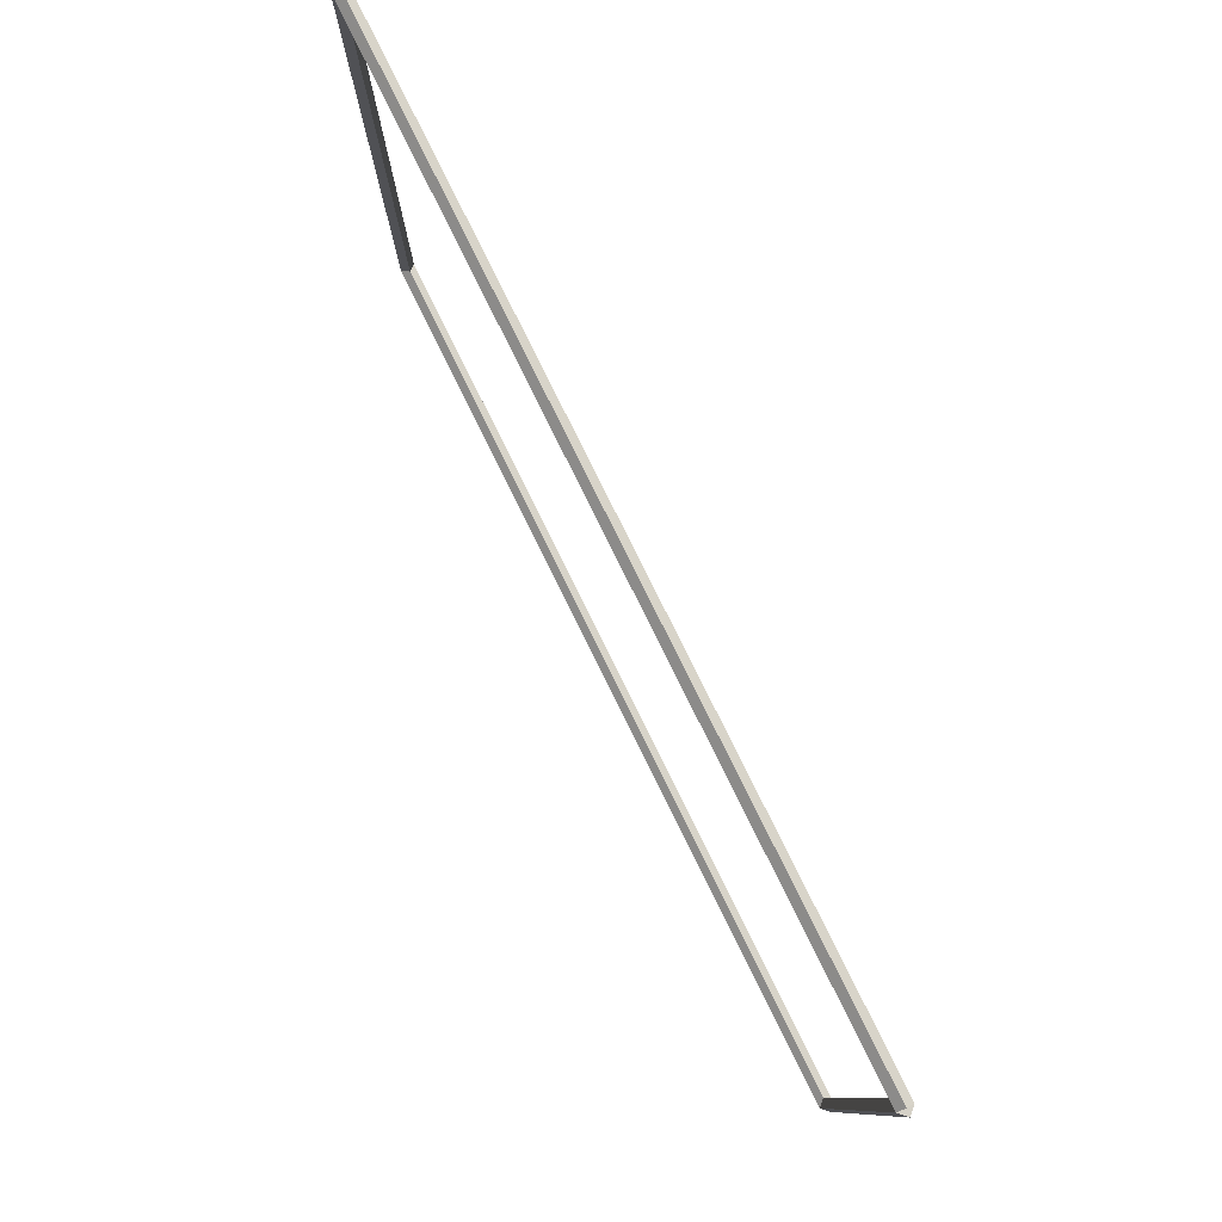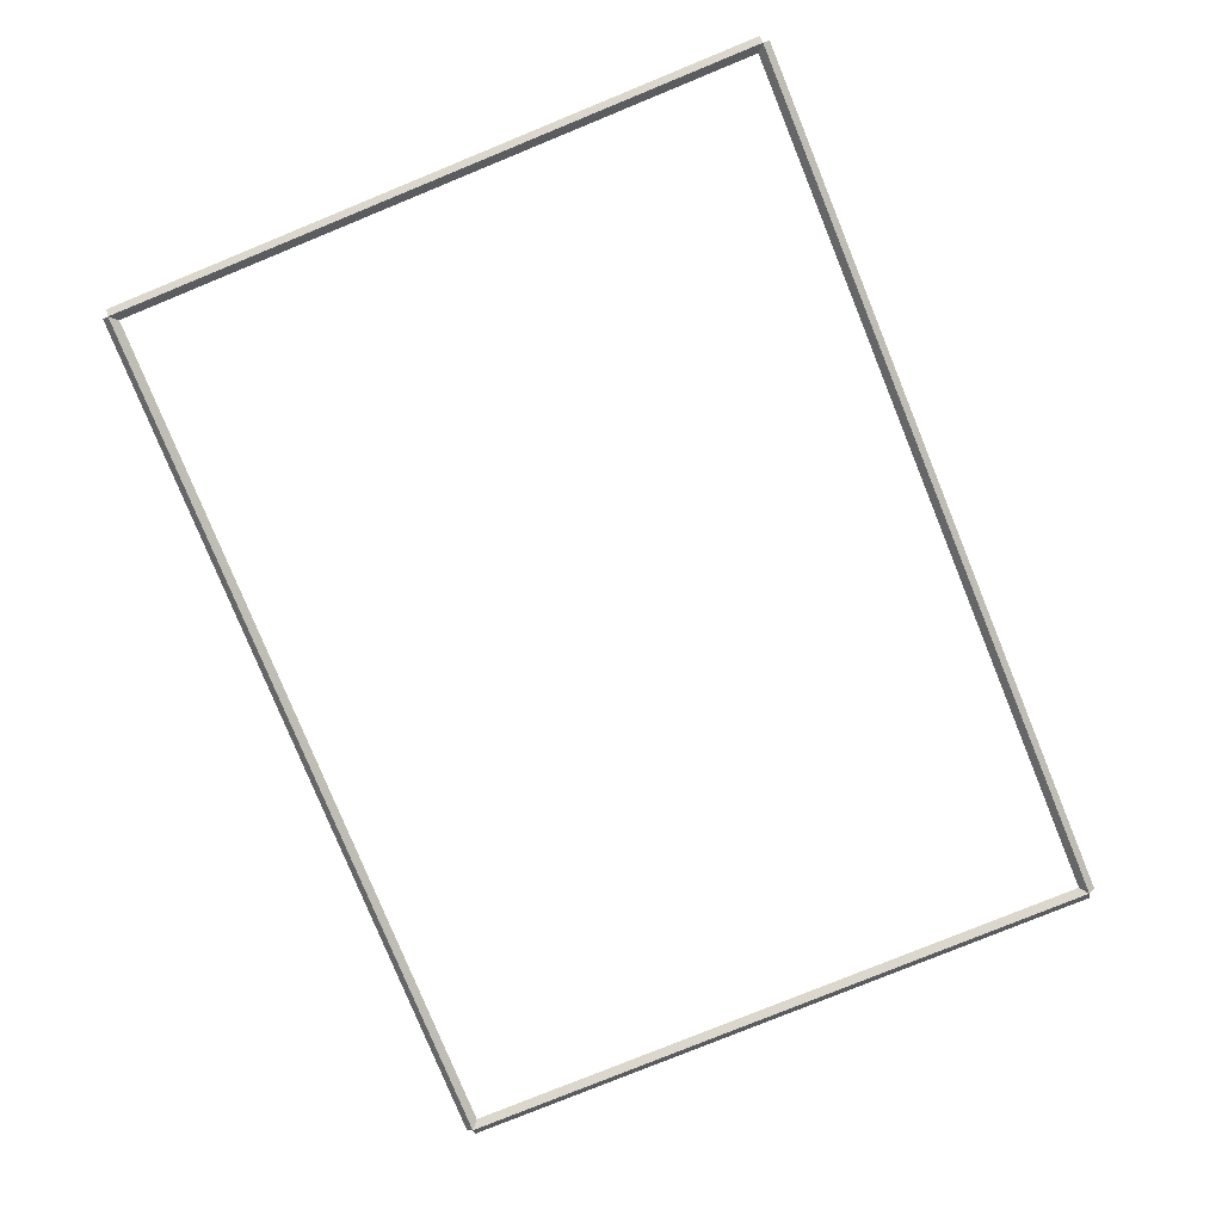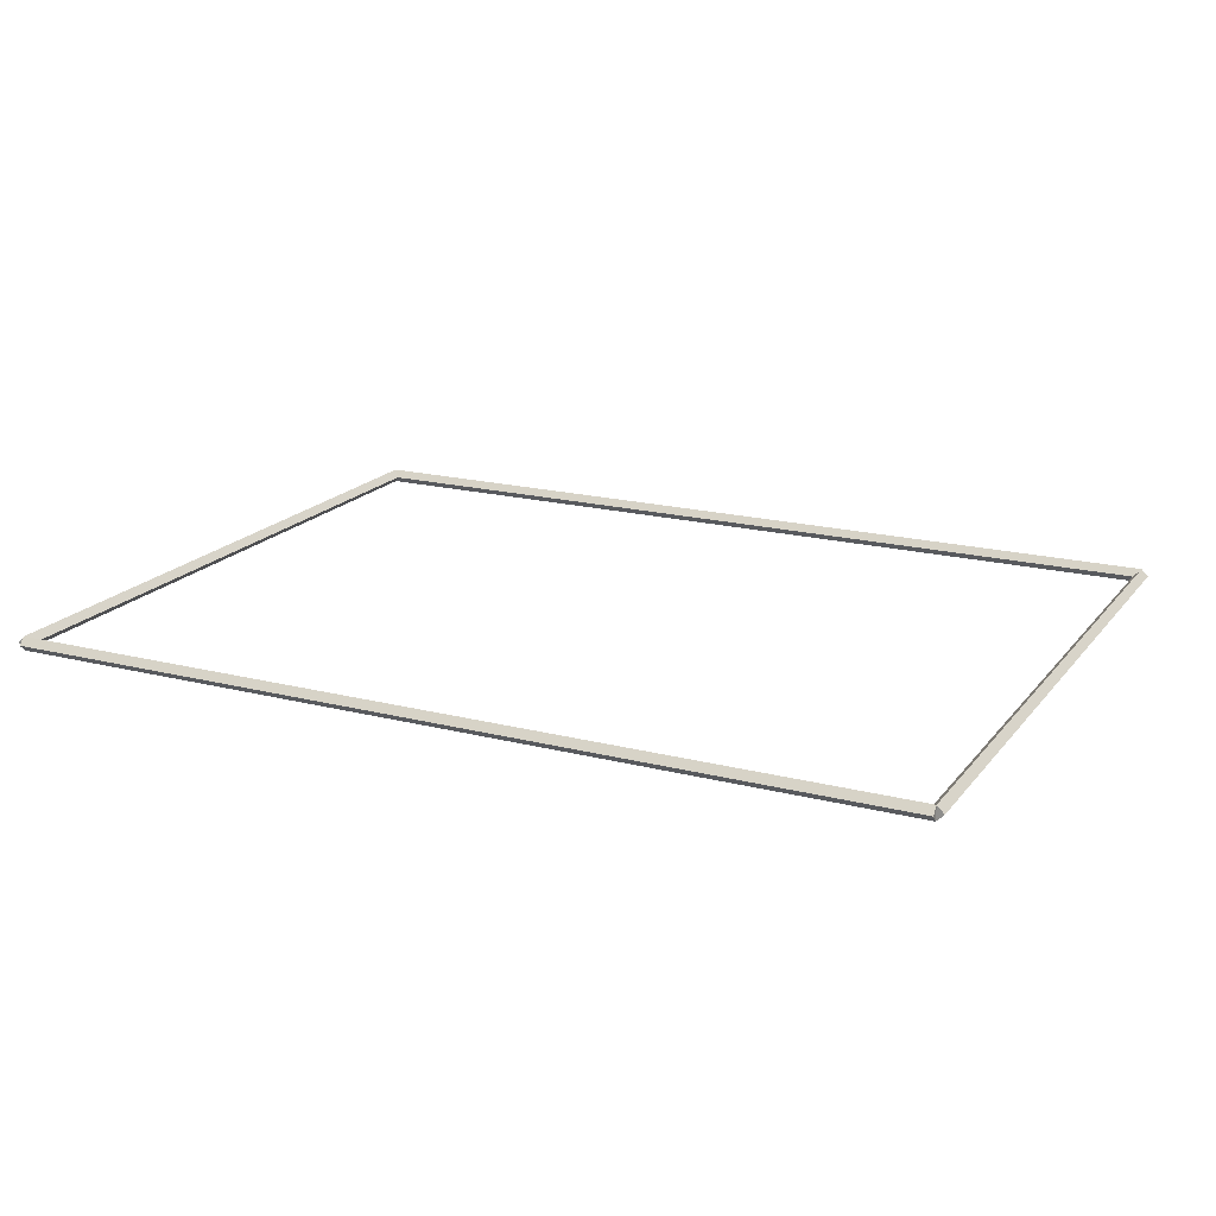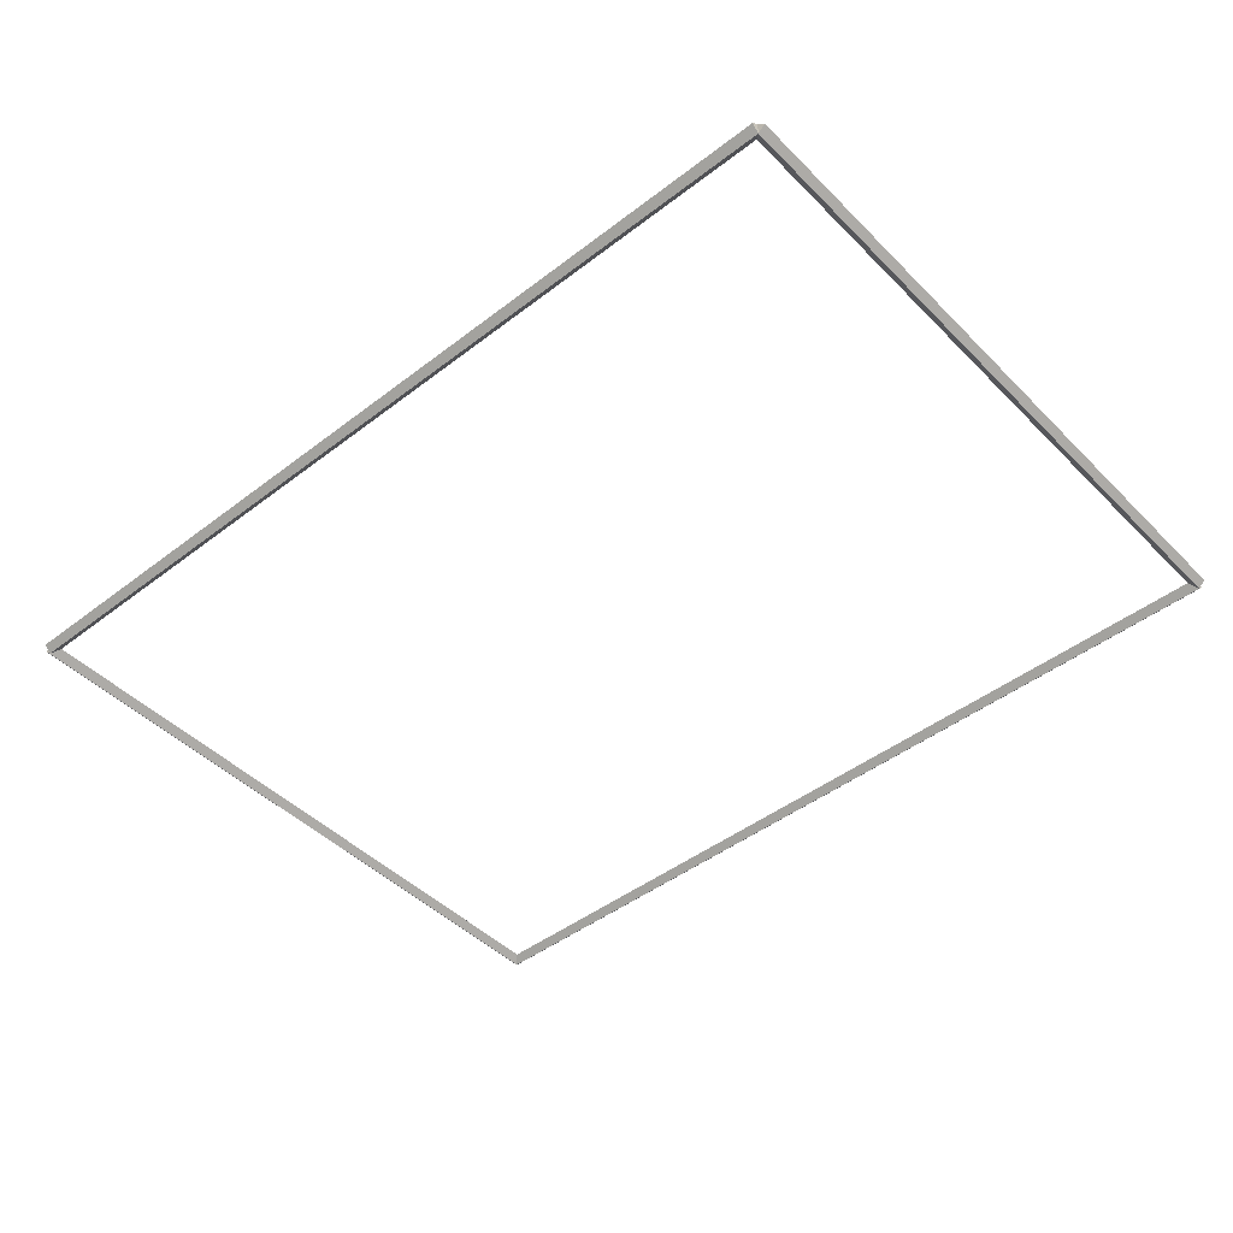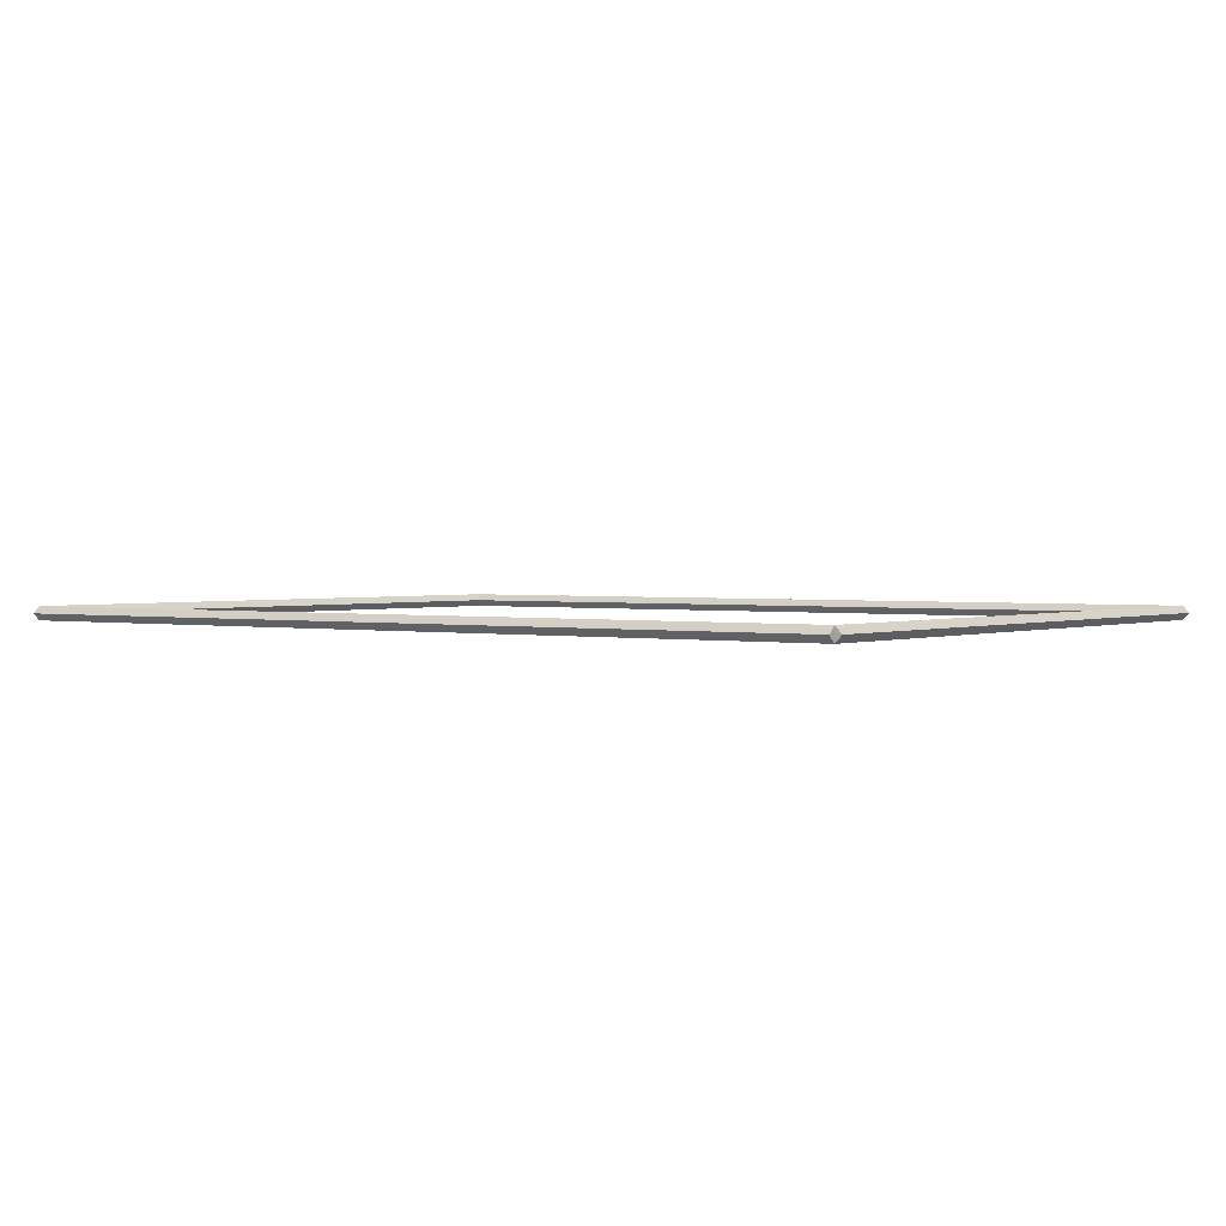
<metadata>
{"format":"obj","ext":"obj","renderer":"f3d","projection":"perspective","resolution":1024,"background":"white","views":[{"elev":79.7,"azim":-116.3,"up":"+Z"},{"elev":-78.9,"azim":112.2,"up":"+Y"},{"elev":18.6,"azim":26.1,"up":"+Y"},{"elev":-45.7,"azim":41.4,"up":"+Y"},{"elev":1.7,"azim":36.1,"up":"+Y"}]}
</metadata>
<code>
g layer_boundary_0_16_16
v 12.8 46 9.525
v 12.7 46.1 9.525
v 12.6 46 9.525
v 12.7 45.9 9.525
v 12.8 46 0
v 12.7 46.1 0
v 12.6 46 0
v 12.7 45.9 0
f 1 2 3 4
f 6 2 1 5
f 5 1 4 8
f 6 5 8 7
f 8 4 3 7
f 7 3 2 6
g layer_boundary_0_16_16
v 0 46.1 9.525
v 0 46 9.425
v 0 45.9 9.525
v 0 46 9.625
v 12.7 46.1 9.525
v 12.7 46 9.425
v 12.7 45.9 9.525
v 12.7 46 9.625
f 9 10 11 12
f 14 10 9 13
f 13 9 12 16
f 14 13 16 15
f 16 12 11 15
f 15 11 10 14
g layer_boundary_0_16_16
v 0.1 46 0
v -1.034e-14 45.9 0
v -0.1 46 0
v 3.107e-14 46.1 0
v 0.1 46 9.525
v -1.034e-14 45.9 9.525
v -0.1 46 9.525
v 3.107e-14 46.1 9.525
f 17 18 19 20
f 22 18 17 21
f 21 17 20 24
f 22 21 24 23
f 24 20 19 23
f 23 19 18 22
g layer_boundary_0_16_16
v 12.7 46.1 -2.603e-21
v 12.7 46 0.1
v 12.7 45.9 -2.068e-14
v 12.7 46 -0.1
v 0 46.1 -2.603e-21
v 0 46 0.1
v 0 45.9 -2.068e-14
v 0 46 -0.1
f 25 26 27 28
f 30 26 25 29
f 29 25 28 32
f 30 29 32 31
f 32 28 27 31
f 31 27 26 30

</code>
